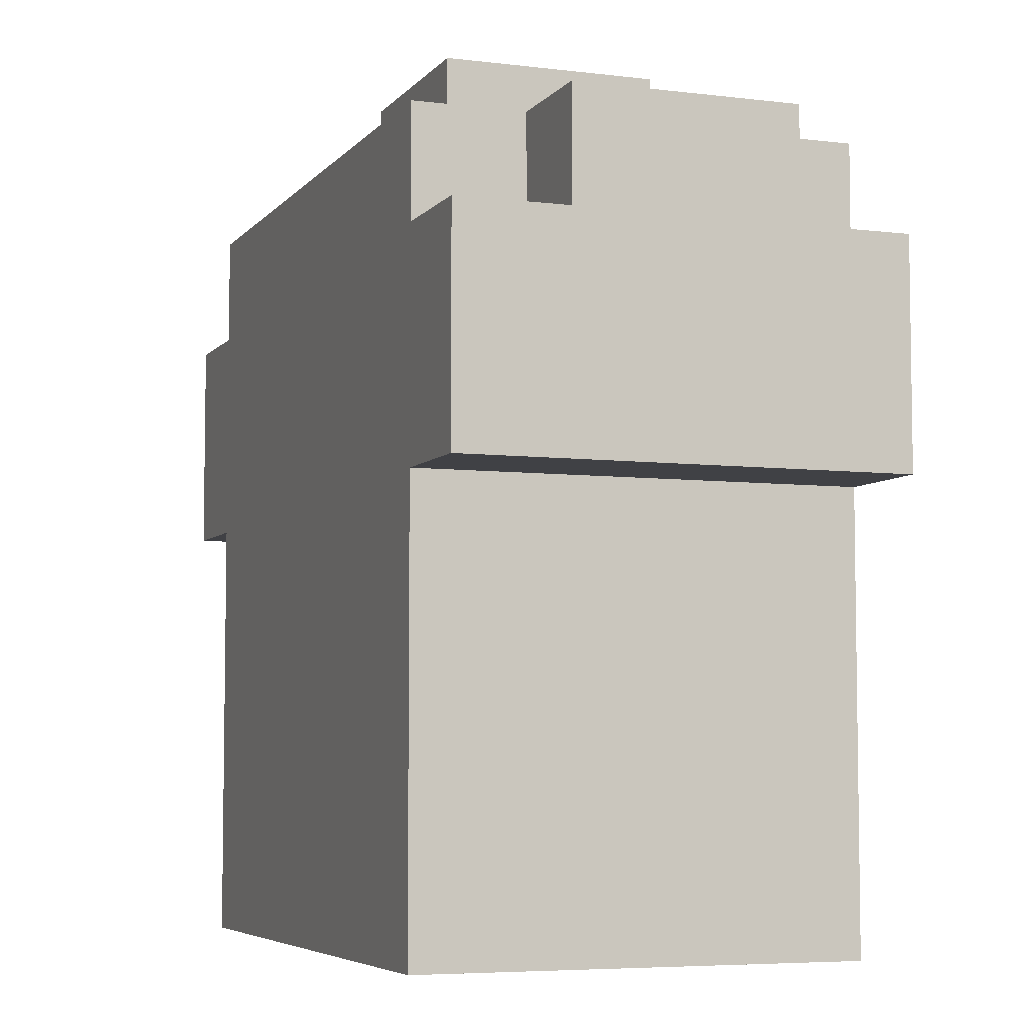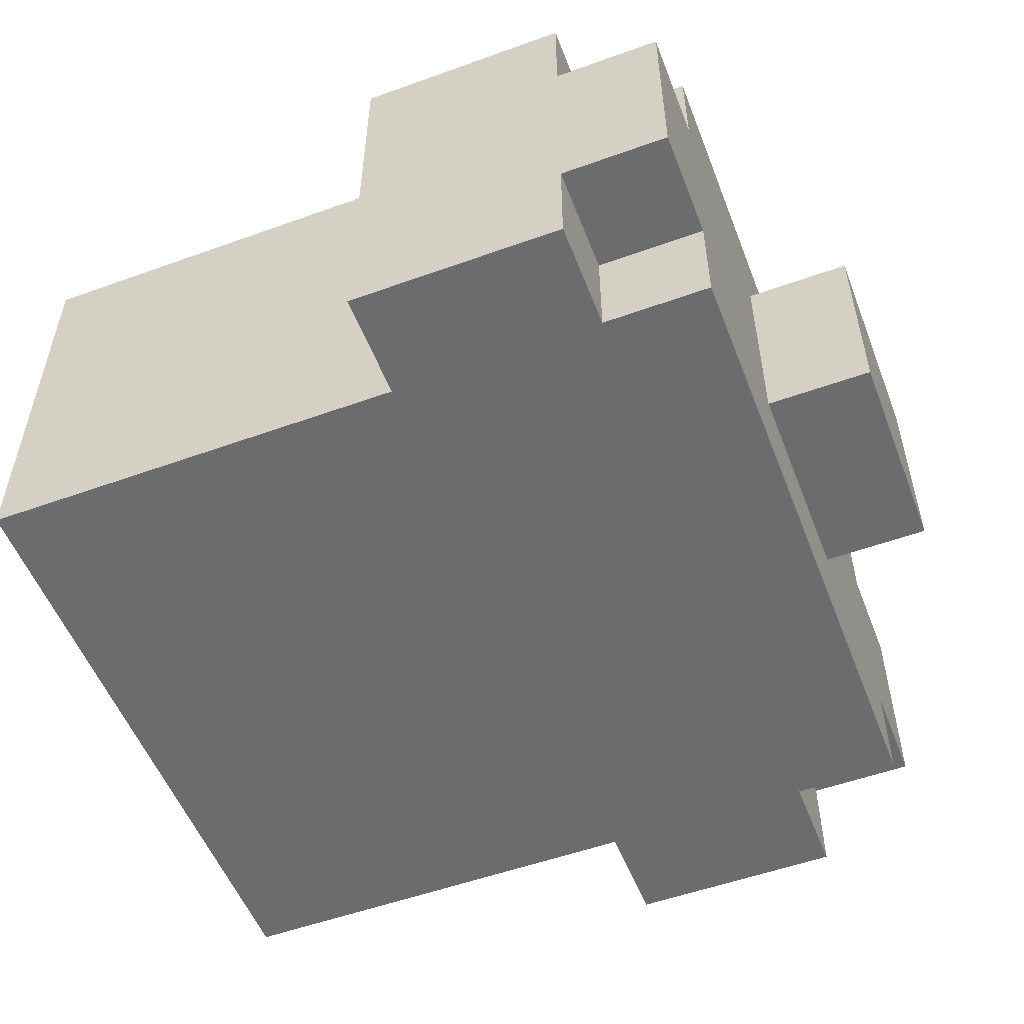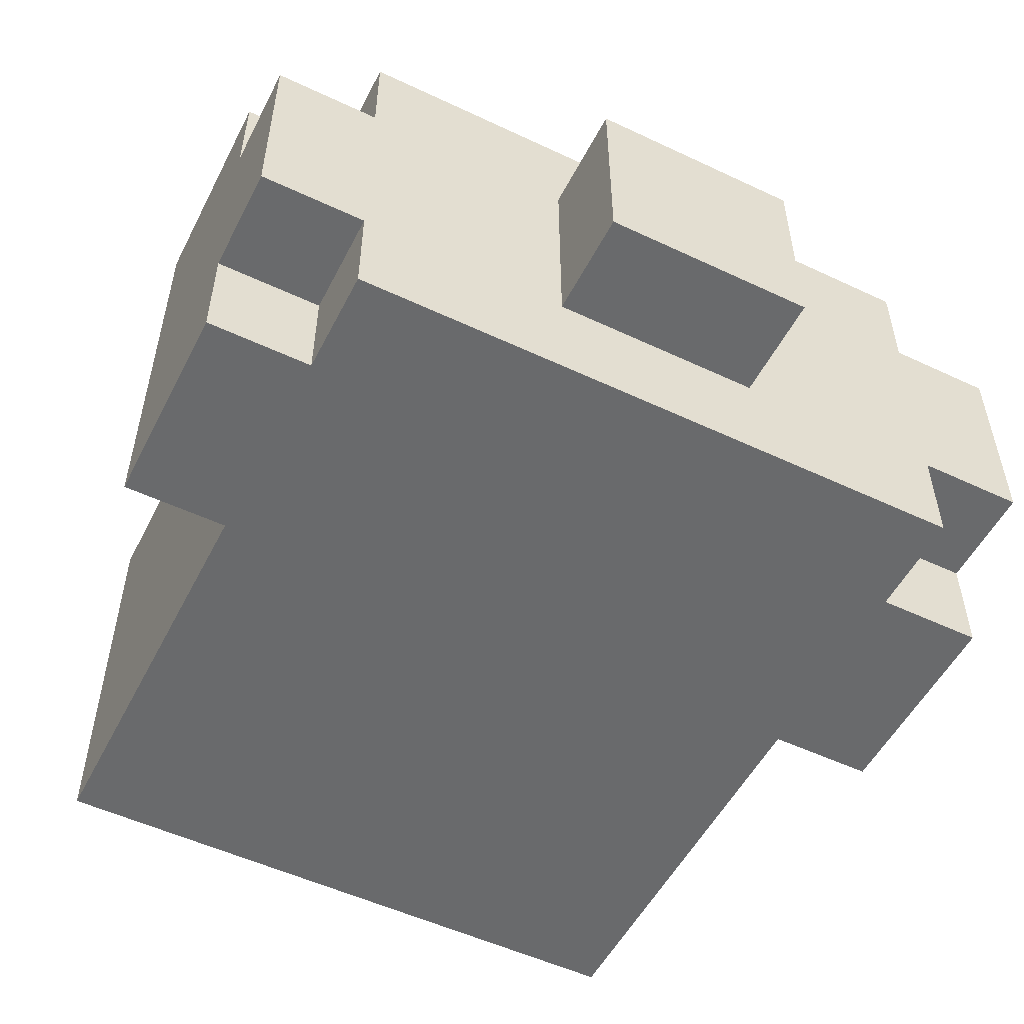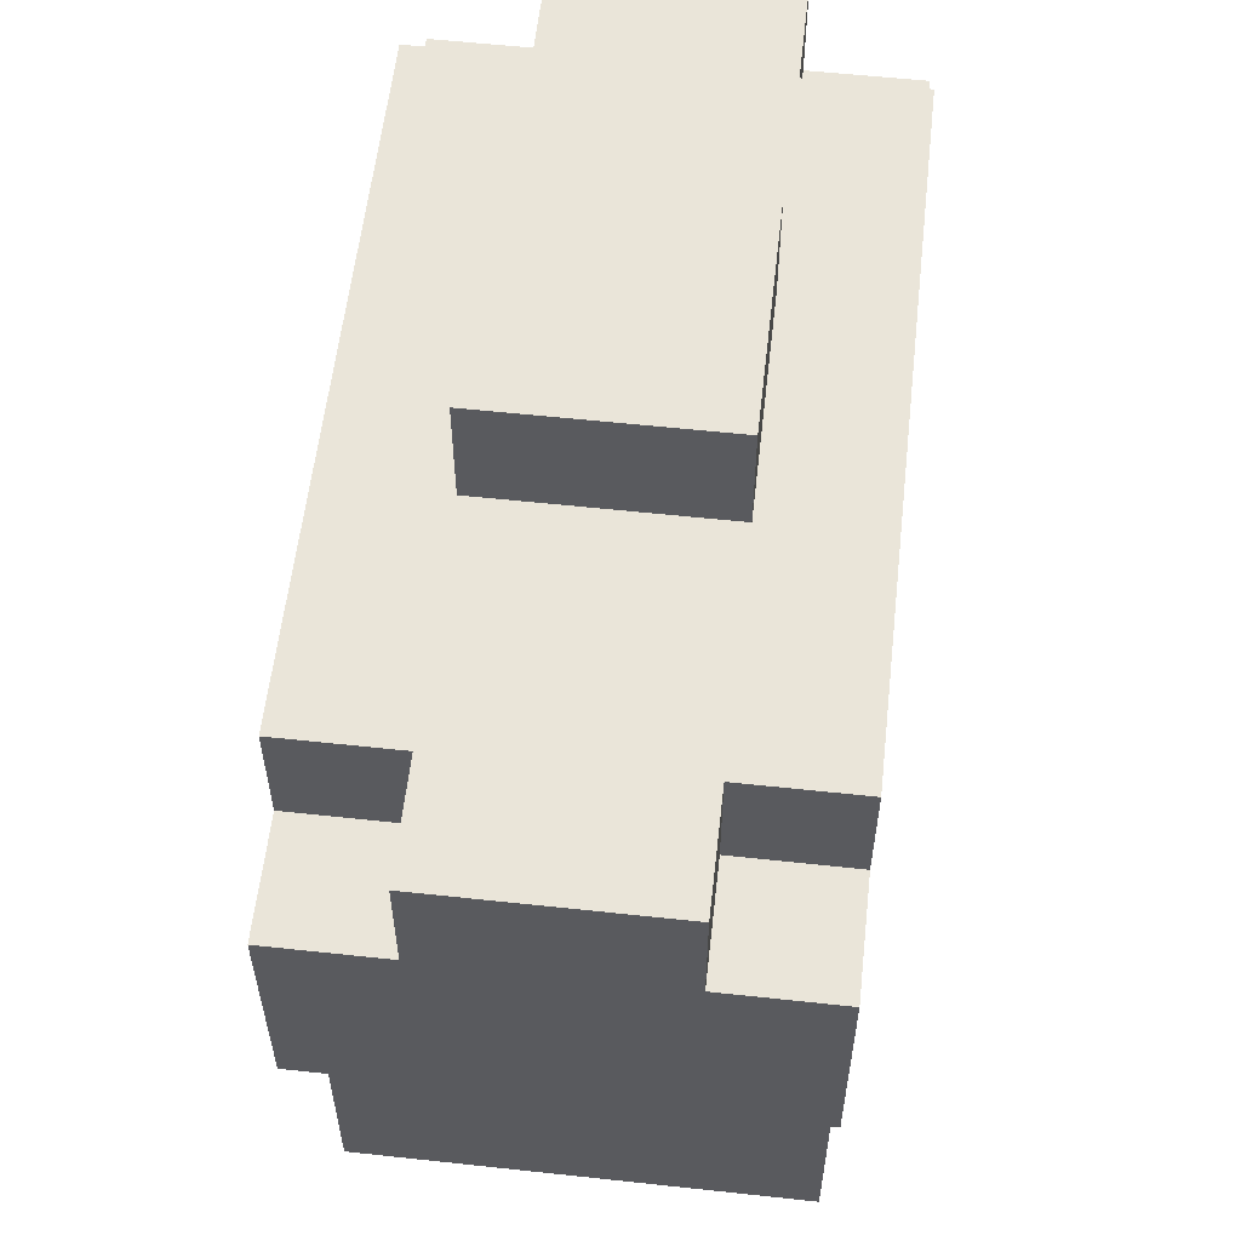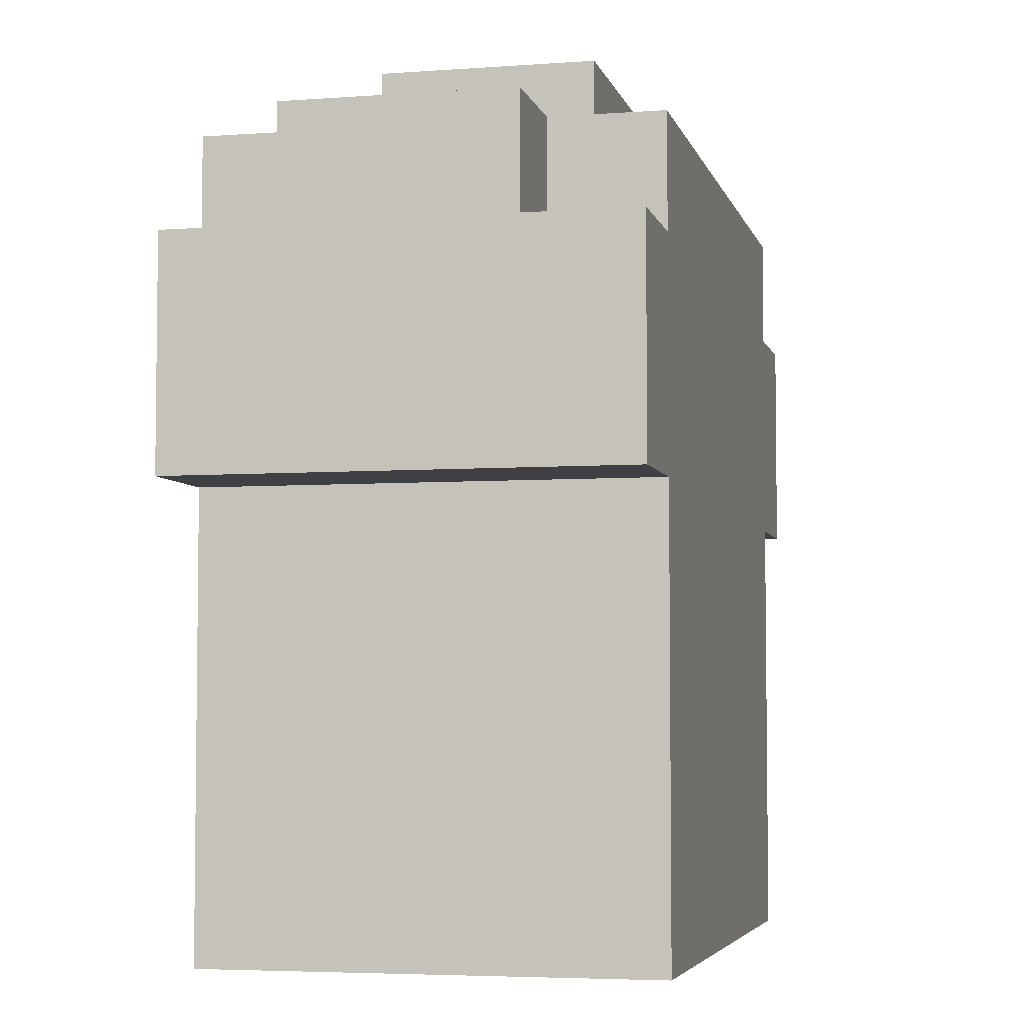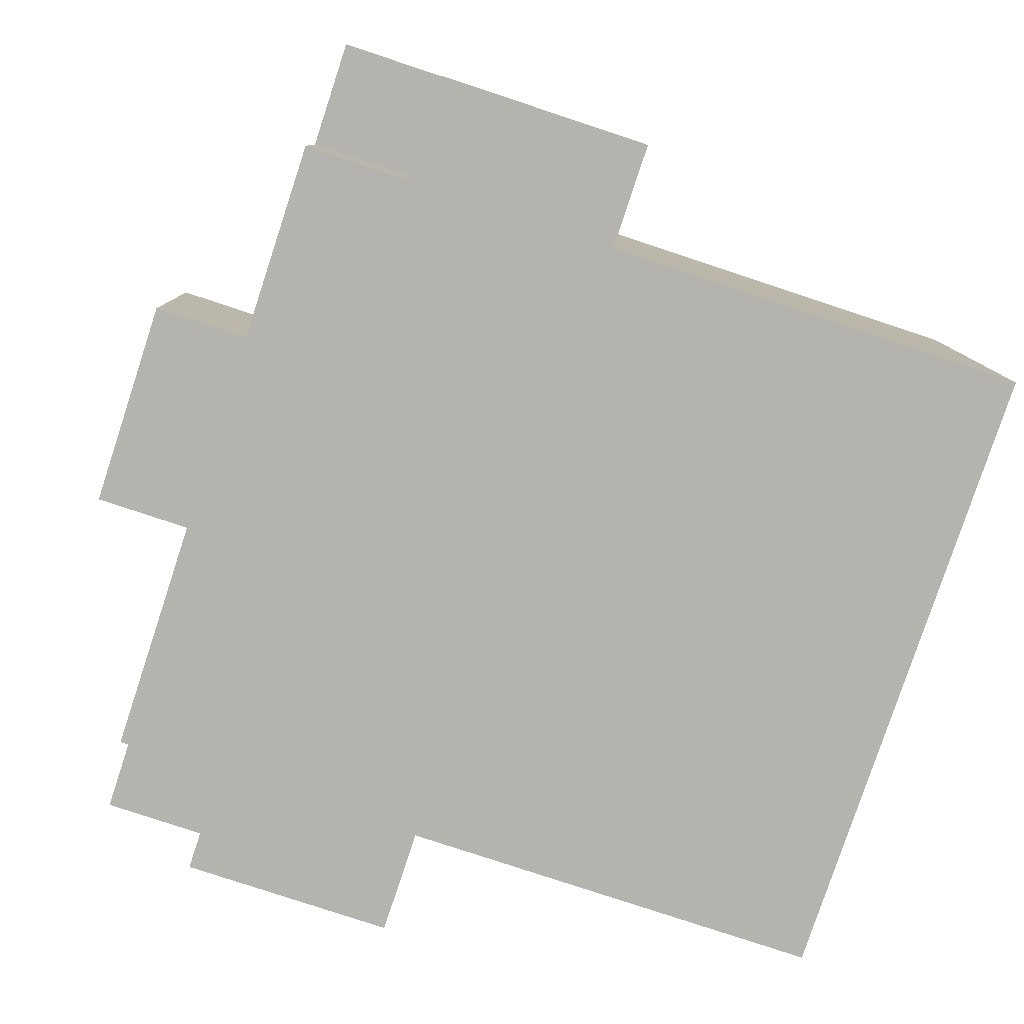
<metadata>
{"format":"obj","ext":"obj","renderer":"f3d","projection":"perspective","resolution":1024,"background":"white","views":[{"elev":-5.8,"azim":-110.6,"up":"+Y"},{"elev":-53.8,"azim":111.0,"up":"+Z"},{"elev":-52.9,"azim":153.2,"up":"+Z"},{"elev":57.9,"azim":-83.6,"up":"+Y"},{"elev":-4.8,"azim":-76.8,"up":"+Y"},{"elev":-79.9,"azim":-108.3,"up":"+Z"}]}
</metadata>
<code>
o
v -0.4 0.4 0.2
v -0.4 0.4 -0.2
v -0.4 0.6 0.2
v -0.4 0.6 0.1
v -0.4 0.6 -0.1
v -0.4 0.6 -0.2
v -0.4 0.7 0.1
v -0.4 0.7 -0.1
v -0.3 0 0.2
v -0.3 0 -0.2
v -0.3 0.1 0.2
v -0.3 0.1 -0.2
v -0.3 0.2 0.2
v -0.3 0.2 -0.2
v -0.3 0.4 0.2
v -0.3 0.4 -0.2
v -0.3 0.6 0.2
v -0.3 0.6 0.1
v -0.3 0.6 -0.1
v -0.3 0.6 -0.2
v -0.3 0.7 0.2
v -0.3 0.7 0.1
v -0.3 0.7 -0.1
v -0.3 0.7 -0.2
v -0.1 0.7 0.1
v -0.1 0.7 -0.1
v -0.1 0.8 0.1
v -0.1 0.8 -0.1
v 0.1 0.7 0.1
v 0.1 0.7 -0.1
v 0.1 0.8 0.1
v 0.1 0.8 -0.1
v 0.3 0 0.2
v 0.3 0 -0.2
v 0.3 0.1 0.2
v 0.3 0.1 -0.2
v 0.3 0.2 0.2
v 0.3 0.2 -0.2
v 0.3 0.4 0.2
v 0.3 0.4 -0.2
v 0.3 0.6 0.2
v 0.3 0.6 0.1
v 0.3 0.6 -0.1
v 0.3 0.6 -0.2
v 0.3 0.7 0.2
v 0.3 0.7 0.1
v 0.3 0.7 -0.1
v 0.3 0.7 -0.2
v 0.4 0.4 0.2
v 0.4 0.4 -0.2
v 0.4 0.6 0.2
v 0.4 0.6 0.1
v 0.4 0.6 -0.1
v 0.4 0.6 -0.2
v 0.4 0.7 0.1
v 0.4 0.7 -0.1
v -0.4 0.4 0.2
v -0.4 0.6 0.2
v -0.3 0 0.2
v -0.3 0.1 0.2
v -0.3 0.2 0.2
v -0.3 0.4 0.2
v -0.3 0.6 0.2
v -0.3 0.7 0.2
v -0.1 0 0.2
v -0.1 0.1 0.2
v -0.1 0.2 0.2
v -0.1 0.7 0.2
v 0.1 0 0.2
v 0.1 0.1 0.2
v 0.1 0.2 0.2
v 0.1 0.7 0.2
v 0.3 0 0.2
v 0.3 0.1 0.2
v 0.3 0.2 0.2
v 0.3 0.4 0.2
v 0.3 0.6 0.2
v 0.3 0.7 0.2
v 0.4 0.4 0.2
v 0.4 0.6 0.2
v -0.4 0.6 0.1
v -0.4 0.7 0.1
v -0.3 0.6 0.1
v -0.3 0.7 0.1
v -0.1 0.7 0.1
v -0.1 0.8 0.1
v 0.1 0.7 0.1
v 0.1 0.8 0.1
v 0.3 0.6 0.1
v 0.3 0.7 0.1
v 0.4 0.6 0.1
v 0.4 0.7 0.1
v -0.4 0.6 -0.1
v -0.4 0.7 -0.1
v -0.3 0.6 -0.1
v -0.3 0.7 -0.1
v -0.1 0.7 -0.1
v -0.1 0.8 -0.1
v 0.1 0.7 -0.1
v 0.1 0.8 -0.1
v 0.3 0.6 -0.1
v 0.3 0.7 -0.1
v 0.4 0.6 -0.1
v 0.4 0.7 -0.1
v -0.4 0.4 -0.2
v -0.4 0.6 -0.2
v -0.3 0 -0.2
v -0.3 0.1 -0.2
v -0.3 0.2 -0.2
v -0.3 0.4 -0.2
v -0.3 0.6 -0.2
v -0.3 0.7 -0.2
v 0.3 0 -0.2
v 0.3 0.1 -0.2
v 0.3 0.2 -0.2
v 0.3 0.4 -0.2
v 0.3 0.6 -0.2
v 0.3 0.7 -0.2
v 0.4 0.4 -0.2
v 0.4 0.6 -0.2
v -0.3 0 0.2
v -0.1 0 0.2
v 0.1 0 0.2
v 0.3 0 0.2
v -0.1 0 0.1
v 0.1 0 0.1
v -0.3 0 -0.2
v 0.3 0 -0.2
v -0.4 0.4 0.2
v -0.3 0.4 0.2
v 0.3 0.4 0.2
v 0.4 0.4 0.2
v -0.4 0.4 -0.2
v -0.3 0.4 -0.2
v 0.3 0.4 -0.2
v 0.4 0.4 -0.2
v -0.4 0.6 0.2
v -0.3 0.6 0.2
v 0.3 0.6 0.2
v 0.4 0.6 0.2
v -0.4 0.6 0.1
v -0.3 0.6 0.1
v 0.3 0.6 0.1
v 0.4 0.6 0.1
v -0.4 0.6 -0.1
v -0.3 0.6 -0.1
v 0.3 0.6 -0.1
v 0.4 0.6 -0.1
v -0.4 0.6 -0.2
v -0.3 0.6 -0.2
v 0.3 0.6 -0.2
v 0.4 0.6 -0.2
v -0.3 0.7 0.2
v -0.1 0.7 0.2
v 0.1 0.7 0.2
v 0.3 0.7 0.2
v -0.4 0.7 0.1
v -0.3 0.7 0.1
v -0.1 0.7 0.1
v 0.1 0.7 0.1
v 0.3 0.7 0.1
v 0.4 0.7 0.1
v -0.4 0.7 -0.1
v -0.3 0.7 -0.1
v -0.1 0.7 -0.1
v 0.1 0.7 -0.1
v 0.3 0.7 -0.1
v 0.4 0.7 -0.1
v -0.3 0.7 -0.2
v 0.3 0.7 -0.2
v -0.1 0.8 0.1
v 0.1 0.8 0.1
v -0.1 0.8 -0.1
v 0.1 0.8 -0.1
f 3 2 1
f 4 2 3
f 5 2 4
f 6 2 5
f 7 5 4
f 8 5 7
f 11 10 9
f 12 10 11
f 13 12 11
f 14 12 13
f 15 14 13
f 16 14 15
f 21 18 17
f 22 18 21
f 23 20 19
f 24 20 23
f 27 26 25
f 28 26 27
f 29 30 31
f 31 30 32
f 33 34 35
f 35 34 36
f 35 36 37
f 37 36 38
f 37 38 39
f 39 38 40
f 41 42 45
f 45 42 46
f 43 44 47
f 47 44 48
f 49 50 51
f 51 50 52
f 52 50 53
f 53 50 54
f 52 53 55
f 55 53 56
f 62 58 57
f 63 58 62
f 65 60 59
f 66 61 60
f 66 60 65
f 67 64 63
f 67 61 66
f 67 62 61
f 67 63 62
f 68 64 67
f 69 66 65
f 70 67 66
f 70 66 69
f 71 68 67
f 71 67 70
f 72 68 71
f 73 70 69
f 74 71 70
f 74 70 73
f 75 72 71
f 75 71 74
f 76 72 75
f 77 72 76
f 78 72 77
f 79 77 76
f 80 77 79
f 83 82 81
f 84 82 83
f 87 86 85
f 88 86 87
f 91 90 89
f 92 90 91
f 93 94 95
f 95 94 96
f 97 98 99
f 99 98 100
f 101 102 103
f 103 102 104
f 105 106 110
f 110 106 111
f 107 108 113
f 108 109 114
f 113 108 114
f 111 112 115
f 114 109 115
f 109 110 115
f 110 111 115
f 115 112 116
f 116 112 117
f 117 112 118
f 116 117 119
f 119 117 120
f 125 122 121
f 125 123 122
f 126 124 123
f 126 123 125
f 127 125 121
f 127 126 125
f 128 124 126
f 128 126 127
f 133 130 129
f 134 130 133
f 135 132 131
f 136 132 135
f 137 138 141
f 141 138 142
f 139 140 143
f 143 140 144
f 145 146 149
f 149 146 150
f 147 148 151
f 151 148 152
f 153 154 158
f 154 155 159
f 158 154 159
f 155 156 160
f 159 155 160
f 160 156 161
f 158 159 163
f 157 158 163
f 163 159 164
f 164 159 165
f 161 162 166
f 160 161 166
f 166 162 167
f 167 162 168
f 164 165 169
f 166 167 169
f 165 166 169
f 169 167 170
f 171 172 173
f 173 172 174

</code>
